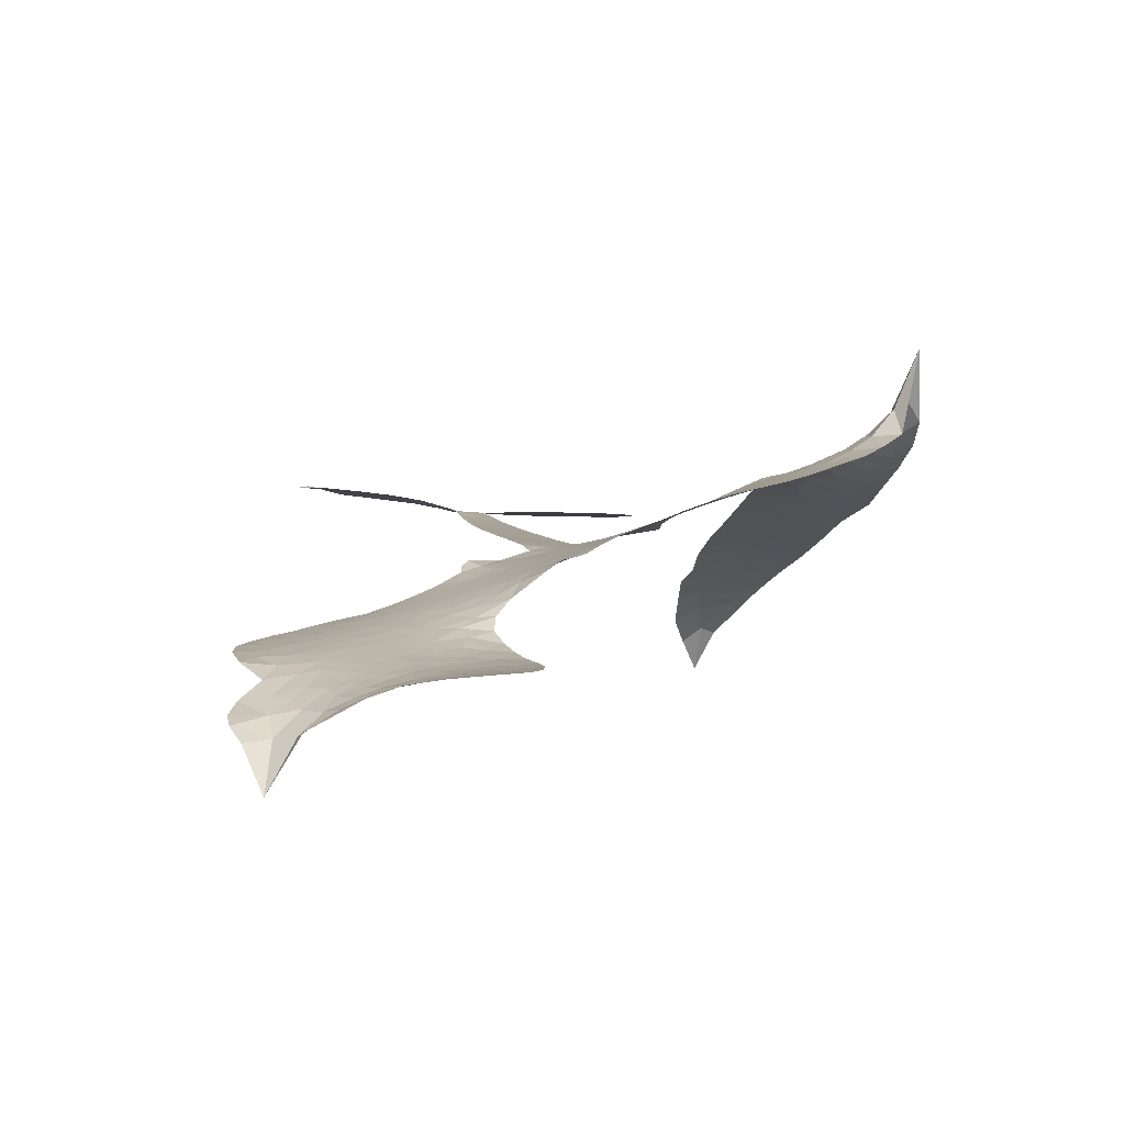
<metadata>
{"format":"obj","ext":"obj","renderer":"f3d","projection":"perspective","resolution":1024,"background":"white","views":[{"elev":-2.7,"azim":-102.3,"up":"+Z"}]}
</metadata>
<code>
v 1.765 0.6714 0.2257
v 1.792 0.7457 0.2142
v 1.836 0.812 0.1893
v 1.821 0.875 0.1564
v 1.832 0.9316 0.1258
v 1.876 1.002 0
v 1.923 1.042 0.102
v 1.972 1.062 0.135
v 2.017 1.063 0.1547
v 2.075 1.039 0.1819
v 2.127 0.9848 0.2241
v 2.199 1.025 0.2597
v 2.296 1.034 0.2811
v 2.372 1.02 0.2947
v 2.429 0.9895 0.3046
v 2.496 0.9316 0.3194
v 2.603 0.7764 0.357
v 2.606 0.7141 0.3705
v 2.696 0.478 0.4716
v 2.724 0.4736 0.486
v 2.743 0.4543 0.5
v 2.795 0.2984 0.5272
v 3.31 0.3286 0.6118
v 3.661 0.3286 0.6795
v 3.673 0.3376 0.6864
v 3.618 0.5126 0.7179
v 3.616 0.6836 0.7338
v 3.653 0.7557 0.7382
v 3.703 0.7591 0.741
v 3.753 0.724 0.75
v 3.78 0.6294 0.73
v 3.78 0.5023 0.7164
v 3.737 0.3536 0.6913
v 3.761 0.3262 0.6867
v 3.766 0.2954 0.6845
v 3.736 0.2453 0.6806
v 3.773 0.1598 0.6797
v 3.808 0.03165 0.6797
v 3.8 -0.1452 0.6797
v 3.77 -0.1826 0.6797
v 3.733 -0.1882 0.6797
v 3.684 -0.1515 0.6797
v 3.659 -0.0946 0.6797
v 3.641 0.04014 0.6797
v 3.68 0.2503 0.6784
v 2.796 0.1616 0.5463
v 2.74 0.01595 0.5748
v 2.714 0.0002292 0.5774
v 2.67 0.005379 0.5876
v 2.66 -0.01302 0.6008
v 2.667 -0.03237 0.6103
v 2.647 -0.1678 0.669
v 2.674 -0.2443 0.7013
v 2.778 -0.2626 0.6935
v 3.09 -0.2335 0.5832
v 3.189 -0.2293 0.546
v 3.278 -0.2375 0.5055
v 3.335 -0.2225 0.4795
v 3.513 -0.2537 0.3786
v 3.563 -0.2887 0.324
v 3.578 -0.3265 0.25
v 3.555 -0.3748 0.3476
v 3.498 -0.4217 0.4048
v 3.251 -0.5211 0.5381
v 3.046 -0.5664 0.6229
v 2.946 -0.6081 0.662
v 2.849 -0.6084 0.6969
v 2.675 -0.6232 0.7854
v 2.606 -0.6143 0.8353
v 2.527 -0.5841 1
v 2.42 -0.4994 0.7852
v 2.333 -0.3774 0.7241
v 2.274 -0.1775 0.6592
v 2.264 -0.09807 0.64
v 2.322 0.0976 0.5732
v 2.308 0.15 0.5548
v 2.336 0.1941 0.5366
v 2.337 0.2377 0.5138
v 2.301 0.2985 0.488
v 2.308 0.3208 0.4836
v 2.331 0.3328 0.475
v 2.331 0.3528 0.4601
v 2.294 0.441 0.3966
v 2.258 0.4793 0.3579
v 2.214 0.4916 0.3262
v 2.003 0.4416 0.2586
v 1.938 0.44 0.2511
v 1.857 0.4604 0.2439
v 1.803 0.4973 0.2394
v 1.776 0.5357 0.2368
v 1.761 0.6014 0.2319
v 3.238 0.2057 0.5994
v 3.683 0.313 0.682
v 2.368 0.3391 0.4707
v 2.636 0.008346 0.5938
v 2.658 -0.1011 0.6381
v 2.334 0.3011 0.4874
v 2.7 0.4309 0.4858
v 2.761 0.09045 0.5622
v 3.459 0.2279 0.6359
v 3.707 0.3375 0.688
v 3.57 0.2391 0.6569
v 3.625 0.2447 0.6682
v 2.319 0.2675 0.4976
v 2.661 0.04624 0.5788
v 3.645 0.4251 0.7066
v 3.723 0.2977 0.6836
v 3.69 0.3911 0.6984
v 3.519 -0.3284 0.3594
v 3.743 -0.1304 0.6797
v 2.367 0.4064 0.4356
v 2.632 -0.04001 0.6142
v 2.363 0.2693 0.5014
v 1.856 0.5649 0.2382
v 1.994 0.9829 0.1552
v 2.244 0.5589 0.3324
v 2.769 0.3774 0.5019
v 2.706 0.04346 0.574
v 3.486 0.3285 0.6416
v 3.574 0.3285 0.6585
v 2.584 0.06352 0.5787
v 2.61 0.456 0.4567
v 2.405 0.2117 0.5268
v 2.329 0.5139 0.378
v 2.696 0.1118 0.5604
v 3.647 0.2852 0.6737
v 2.549 -0.01807 0.6088
v 3.597 0.2854 0.6633
v 3.545 0.2848 0.6528
v 2.386 0.1383 0.5563
v 3.33 -0.332 0.4835
v 3.66 0.1452 0.6798
v 3.682 0.6957 0.7367
v 3.758 0.4279 0.7065
v 3.804 -0.05675 0.6797
v 1.922 0.885 0.1614
v 3.515 0.2335 0.6462
v 3.317 -0.2772 0.4878
v 3.703 0.1915 0.6796
v 3.224 -0.3298 0.5314
v 3.423 -0.2385 0.436
v 3.381 -0.2893 0.4558
v 2.342 0.9002 0.2996
v 2.651 -0.5002 0.7746
v 1.826 0.6318 0.2303
v 1.964 0.5483 0.2508
v 1.933 0.9809 0.111
v 2.496 0.3522 0.4757
v 2.551 -0.1258 0.6496
v 3.617 0.5981 0.7265
v 3.701 0.4523 0.709
v 1.873 0.8565 0.1686
v 1.928 0.7664 0.2103
v 1.921 0.8256 0.189
v 2.021 0.8087 0.2197
v 1.977 0.8548 0.1922
v 3.376 -0.4718 0.4788
v 3.452 -0.3036 0.4135
v 2.374 0.9566 0.2993
v 2.482 0.7347 0.3529
v 2.646 -0.5647 0.8021
v 1.968 0.4893 0.2536
v 2.108 0.4669 0.2803
v 1.905 0.5169 0.2454
v 2.426 0.3641 0.4638
v 2.607 -0.1298 0.6517
v 2.565 -0.2181 0.6851
v 1.97 0.7989 0.2092
v 2.004 0.7005 0.2398
v 2.064 0.903 0.2106
v 1.975 0.9204 0.1665
v 2.302 0.9597 0.2852
v 2.421 0.8944 0.3145
v 2.548 0.74 0.3597
v 2.762 -0.6177 0.7377
v 2.575 -0.5219 0.8371
v 2.431 0.2937 0.4939
v 2.466 0.4685 0.4282
v 2.028 0.8635 0.2071
v 2.099 0.8267 0.2406
v 2.547 0.852 0.3381
v 2.349 0.46 0.4059
v 2.696 -0.5389 0.7629
v 2.743 -0.4464 0.7213
v 2.427 0.4238 0.4387
v 2.515 0.7933 0.3449
v 2.644 0.5961 0.4135
v 2.395 0.4867 0.4069
v 2.474 0.8491 0.329
v 2.403 0.6106 0.3697
v 2.524 0.6289 0.3864
v 2.38 0.5511 0.3811
v 2.551 0.682 0.3747
v 2.465 0.5497 0.4007
v 2.31 0.6203 0.3427
v 2.623 0.6545 0.3907
v 2.328 0.5681 0.3617
v 2.582 0.6087 0.4009
v 2.532 0.5638 0.408
v 2.599 0.5486 0.4239
v 2.554 0.5013 0.4322
v 2.668 0.5371 0.4395
v 2.539 0.4341 0.4521
v 2.627 0.5039 0.4445
v 2.28 0.5197 0.3566
v 2.588 0.01562 0.5947
v 2.537 0.0329 0.5908
v 2.507 0.1254 0.5591
v 2.447 -0.0204 0.6117
v 3.734 0.6675 0.7369
v 3.679 0.6274 0.7299
v 3.675 0.5558 0.722
v 1.917 0.6343 0.2361
v 1.911 0.5755 0.2418
v 2.645 0.3153 0.5029
v 1.863 0.7435 0.211
v 2.141 0.5768 0.2908
v 2.622 -0.2242 0.6893
v 2.58 -0.3292 0.7251
v 2.627 -0.2878 0.7096
v 2.577 -0.2727 0.705
v 2.479 -0.2754 0.7037
v 2.527 -0.3058 0.7171
v 2.663 -0.3832 0.7315
v 2.451 -0.3848 0.7473
v 2.63 -0.342 0.7248
v 2.587 -0.4172 0.7615
v 2.699 -0.3149 0.71
v 2.479 -0.3341 0.7274
v 2.303 -0.2768 0.6901
v 2.52 -0.3938 0.7569
v 2.063 0.9716 0.1933
v 2.024 0.9347 0.1846
v 2.25 0.9904 0.2717
v 2.188 0.9506 0.2538
v 2.246 0.9213 0.2745
v 2.179 0.8592 0.2617
v 2.462 0.9601 0.3118
v 2.418 0.9429 0.3078
v 2.576 -0.5721 0.8842
v 2.498 -0.5089 0.8518
v 2.077 0.7404 0.2505
v 2.521 0.8913 0.3281
v 2.367 0.7787 0.3236
v 2.45 0.1613 0.5464
v 2.441 0.0917 0.5721
v 2.54 0.2322 0.5222
v 2.472 0.2213 0.5242
v 2.517 0.1812 0.5395
v 2.59 0.142 0.5533
v 2.381 -0.1219 0.6463
v 3.672 0.5 0.7155
v 3.726 0.5253 0.7185
v 3.78 0.5658 0.7232
v 3.73 0.5978 0.7269
v 1.873 0.6134 0.2347
v 1.87 0.6784 0.2253
v 1.929 0.6994 0.2266
v 2.727 0.3202 0.5093
v 2.608 0.3837 0.4783
v 1.882 0.7919 0.1974
v 2.192 0.5467 0.3121
v 2.194 0.6244 0.3038
v 2.161 0.4794 0.2987
v 2.042 0.521 0.2655
v 2.118 0.5244 0.2851
v 2.073 0.5824 0.2703
v 2.105 0.6574 0.2714
v 2.601 -0.473 0.7878
v 2.648 -0.4406 0.7543
v 2.539 -0.4574 0.7952
v 2.476 -0.4461 0.7847
v 2.731 -0.3763 0.7124
v 2.933 -0.2535 0.6428
v 2.755 -0.3203 0.7002
v 2.795 -0.3707 0.6932
v 2.855 -0.2592 0.6703
v 2.81 -0.4379 0.6962
v 2.784 -0.4969 0.7136
v 2.911 -0.3753 0.6548
v 2.811 -0.3109 0.6848
v 2.73 -0.4988 0.7373
v 2.819 -0.552 0.7058
v 2.852 -0.3918 0.6767
v 2.872 -0.3246 0.666
v 2.897 -0.5506 0.6752
v 2.929 -0.3156 0.6458
v 2.903 -0.4641 0.6647
v 3.02 -0.3729 0.6146
v 2.846 -0.4881 0.6883
v 3.011 -0.2446 0.6131
v 2.966 -0.3587 0.6342
v 2.954 -0.4237 0.6426
v 3.008 -0.3103 0.6166
v 2.981 -0.5063 0.6397
v 3.09 -0.3214 0.5857
v 2.726 -0.2538 0.7027
v 2.13 0.9153 0.2353
v 2.066 0.7907 0.2374
v 2.029 0.7558 0.2343
v 2.113 0.7753 0.2548
v 2.149 0.8142 0.2592
v 2.131 0.7131 0.2708
v 2.236 0.7802 0.2913
v 2.164 0.758 0.2734
v 2.193 0.6946 0.2928
v 2.251 0.6558 0.3173
v 2.265 0.6039 0.3315
v 2.315 0.7086 0.3253
v 2.245 0.7185 0.3044
v 2.41 0.8296 0.3226
v 2.35 0.8382 0.3098
v 2.43 0.77 0.337
v 2.279 0.8555 0.291
v 2.301 0.788 0.3071
v 2.388 0.7078 0.3424
v 2.495 0.07065 0.5786
v 2.447 0.03589 0.5919
v 2.295 0.001187 0.6113
v 2.38 0.0571 0.5866
v 2.309 0.04942 0.5936
v 2.349 0.01288 0.6036
v 2.337 -0.06104 0.628
v 2.554 0.1032 0.5663
v 2.633 0.1027 0.5645
v 2.664 0.1692 0.5454
v 2.318 -0.1313 0.6483
v 2.412 -0.3065 0.7103
v 1.817 0.6934 0.2217
v 2.709 0.3756 0.4951
v 2.546 0.3787 0.472
v 2.489 0.4093 0.4535
v 2.565 0.3105 0.4968
v 2.649 0.4144 0.4769
v 2.055 0.4548 0.2675
v 2.147 0.6275 0.2876
v 2.057 0.6873 0.2543
v 2.022 0.6313 0.2533
v 1.969 0.6546 0.2406
v 2.954 -0.5543 0.6543
v 3.024 -0.4464 0.6182
v 2.132 0.8644 0.2449
v 2.23 0.8682 0.2761
v 2.352 0.6609 0.3446
v 2.4 -0.0627 0.6271
v 2.467 -0.112 0.6437
v 2.279 -0.04814 0.6271
v 2.73 0.1644 0.5475
v 2.764 0.2297 0.5353
v 2.603 0.2027 0.5342
v 2.676 0.2409 0.5264
v 2.661 0.3578 0.4925
v 2.502 0.2891 0.4999
v 2.013 0.5736 0.2572
v 3.047 -0.5047 0.6153
v 3.149 -0.5451 0.5793
v 3.137 -0.4371 0.5739
v 3.098 -0.5561 0.6006
v 3.111 -0.4961 0.5895
v 3.178 -0.4871 0.5625
v 3.081 -0.4491 0.5968
v 3.098 -0.3863 0.5858
v 3.221 -0.414 0.538
v 3.155 -0.3436 0.561
v 3.183 -0.2894 0.5482
v 3.236 -0.2747 0.525
v 3.14 -0.2319 0.5649
v 3.017 0.1836 0.5668
v 3.052 0.3135 0.5732
v 2.726 0.2699 0.5228
v 2.608 0.2611 0.5162
v 3.234 -0.4682 0.5385
v 3.307 -0.4224 0.5021
v 3.314 -0.4967 0.5102
v 3.4 -0.3628 0.4493
v 3.131 -0.2856 0.569
v 2.906 0.1726 0.5522
v 3.347 -0.383 0.4787
v 3.437 -0.4467 0.4437
v 3.391 -0.4165 0.4618
v 3.449 -0.3916 0.4252
v 2.924 0.3059 0.5547
v 2.81 0.2507 0.5374
v 2.859 0.3021 0.5441
v 3.726 -0.05404 0.6797
v 3.766 -0.01078 0.6797
v 3.726 0.07024 0.6797
v 3.65 -0.02723 0.6797
v 3.704 0.006725 0.6797
v 1.891 0.9366 0.1157
v 2.576 -0.06915 0.6274
v 2.515 -0.07074 0.6288
v 2.465 0.6093 0.3826
v 2.475 0.6716 0.3671
v 2.499 0.5057 0.4213
v 2.376 -0.4385 0.7518
v 2.392 -0.3796 0.7348
v 3.055 -0.2785 0.5978
v 2.358 -0.2074 0.6725
v 2.424 -0.2331 0.685
v 2.494 -0.1964 0.6748
v 2.411 -0.1734 0.6639
v 2.541 -0.1762 0.6685
v 2.46 -0.1621 0.6614
v 3.171 -0.3942 0.5572
v 3.274 -0.3685 0.5116
v 3.277 -0.3149 0.5075
v 2.895 0.2418 0.5506
v 2.851 0.1671 0.5468
v 2.958 0.2167 0.5592
v 2.988 0.3097 0.564
v 3.128 0.1947 0.5828
v 3.015 0.2496 0.5674
v 3.072 0.1891 0.5747
v 3.181 0.321 0.5922
v 3.094 0.2563 0.5786
v 3.163 0.2543 0.5888
v 3.117 0.3172 0.5826
v 3.183 0.2002 0.591
v 3.791 0.09574 0.6797
v 3.72 0.1308 0.6797
v 3.651 0.09265 0.6797
v 2.42 0.663 0.3594
v 2.289 -0.227 0.6737
v 2.364 -0.2697 0.6931
v 2.318 -0.3269 0.7075
v 2.368 -0.3332 0.7149
v 2.849 0.2183 0.545
v 3.398 0.3285 0.6259
v 3.442 0.2862 0.6334
v 3.349 0.2168 0.6169
v 3.404 0.2223 0.6262
v 3.371 0.2736 0.6213
v 3.308 0.2654 0.6111
v 3.245 0.3248 0.6019
v 3.224 0.2663 0.5981
v 2.762 -0.5466 0.7309
v 2.715 -0.5891 0.7601
f 112 206 391
f 186 160 174
f 75 130 76
f 203 122 201
f 105 121 206
f 45 107 93
f 51 50 112
f 123 78 77
f 89 88 114
f 125 118 99
f 1 91 145
f 162 164 87
f 25 108 106
f 43 42 110
f 80 79 97
f 126 93 24
f 58 138 142
f 179 299 180
f 128 129 102
f 105 125 325
f 52 166 167
f 143 159 172
f 240 176 70
f 142 138 131
f 176 240 161
f 223 231 219
f 59 158 109
f 95 112 50
f 117 21 98
f 113 94 97
f 97 104 113
f 104 78 113
f 349 383 22
f 166 112 391
f 105 95 49
f 74 73 327
f 51 112 96
f 82 94 111
f 107 34 101
f 52 218 53
f 323 345 322
f 203 260 122
f 90 89 114
f 167 221 218
f 145 256 257
f 91 90 114
f 298 232 170
f 98 19 334
f 282 183 437
f 77 76 130
f 4 3 152
f 152 5 4
f 56 365 366
f 45 126 103
f 115 9 8
f 8 7 147
f 45 139 36
f 106 151 252
f 147 7 6
f 381 158 375
f 114 145 91
f 246 208 245
f 136 154 156
f 10 9 115
f 19 122 334
f 205 83 124
f 17 174 18
f 84 205 116
f 165 111 94
f 182 83 111
f 162 146 164
f 239 15 159
f 206 207 127
f 129 137 102
f 236 234 235
f 350 250 326
f 172 159 14
f 180 302 342
f 126 45 93
f 322 318 320
f 239 238 15
f 211 150 212
f 5 152 390
f 136 152 154
f 25 93 101
f 31 30 210
f 107 45 36
f 124 192 197
f 161 183 144
f 119 430 137
f 120 119 129
f 296 364 376
f 359 361 355
f 287 274 285
f 363 373 406
f 276 285 281
f 50 49 95
f 53 218 220
f 275 54 297
f 49 48 118
f 126 128 103
f 274 287 294
f 58 57 138
f 78 123 113
f 407 406 131
f 118 105 49
f 375 158 142
f 68 161 69
f 61 109 62
f 421 139 132
f 109 60 59
f 166 52 96
f 423 394 160
f 60 109 61
f 348 349 351
f 85 84 116
f 141 58 142
f 162 87 86
f 43 110 385
f 134 32 151
f 386 385 135
f 110 42 41
f 110 135 385
f 102 103 128
f 57 366 407
f 40 110 41
f 40 39 110
f 421 387 420
f 119 137 129
f 141 158 59
f 37 36 139
f 105 206 95
f 47 118 48
f 94 81 97
f 95 206 112
f 430 433 432
f 432 100 430
f 413 416 369
f 82 81 94
f 177 165 94
f 98 20 19
f 98 21 20
f 97 79 104
f 63 62 109
f 108 151 106
f 117 330 259
f 210 133 211
f 93 107 101
f 83 82 111
f 259 22 117
f 348 99 46
f 47 99 118
f 24 93 25
f 132 139 45
f 35 34 107
f 126 24 128
f 101 34 33
f 118 125 105
f 130 123 77
f 115 8 147
f 128 24 120
f 108 101 33
f 27 133 28
f 108 33 134
f 255 253 254
f 185 111 165
f 28 133 29
f 133 30 29
f 129 128 120
f 110 39 135
f 159 15 14
f 145 114 256
f 193 160 394
f 101 108 25
f 389 388 385
f 36 35 107
f 168 154 153
f 81 80 97
f 372 373 363
f 151 108 134
f 214 114 164
f 145 257 329
f 163 265 335
f 179 233 171
f 390 6 5
f 147 390 171
f 113 123 177
f 177 123 248
f 209 346 392
f 397 396 225
f 261 154 152
f 27 150 211
f 253 252 151
f 152 136 390
f 3 2 216
f 168 169 300
f 261 152 3
f 168 156 154
f 261 153 154
f 234 236 172
f 179 156 155
f 147 171 115
f 64 374 372
f 375 380 381
f 141 142 158
f 142 131 375
f 172 14 13
f 143 173 239
f 308 205 197
f 196 198 187
f 283 175 67
f 161 144 176
f 264 266 163
f 214 146 213
f 85 262 264
f 262 85 116
f 114 88 164
f 87 164 88
f 177 94 113
f 332 148 331
f 112 166 96
f 166 149 403
f 346 209 345
f 223 219 221
f 169 168 153
f 155 156 168
f 265 162 86
f 162 265 146
f 179 180 170
f 11 10 232
f 136 156 171
f 171 156 179
f 12 234 13
f 172 13 234
f 173 311 189
f 189 311 313
f 16 173 189
f 200 198 199
f 288 280 284
f 183 282 144
f 270 184 224
f 70 176 241
f 245 248 123
f 148 165 177
f 188 194 192
f 188 182 185
f 179 155 299
f 179 170 233
f 299 300 242
f 301 302 180
f 188 192 124
f 17 181 186
f 83 182 124
f 438 161 68
f 437 283 279
f 288 290 286
f 220 226 228
f 332 165 148
f 188 185 178
f 17 186 174
f 189 186 181
f 174 193 18
f 185 182 111
f 202 187 200
f 182 188 124
f 16 189 243
f 311 173 312
f 189 313 186
f 194 190 192
f 18 193 196
f 194 188 178
f 190 195 197
f 160 193 174
f 198 196 193
f 122 204 201
f 393 194 199
f 160 313 316
f 304 314 343
f 190 197 192
f 198 193 191
f 197 195 308
f 199 191 393
f 198 191 199
f 395 194 178
f 198 200 187
f 201 200 199
f 204 19 202
f 395 199 194
f 201 395 203
f 332 178 185
f 204 202 200
f 260 331 333
f 201 204 200
f 19 204 122
f 83 205 84
f 197 205 124
f 207 206 121
f 206 127 391
f 324 317 207
f 130 320 246
f 250 350 249
f 123 130 245
f 127 207 209
f 207 121 324
f 30 133 210
f 133 27 211
f 150 26 212
f 210 211 255
f 252 212 26
f 253 255 212
f 146 354 339
f 258 153 216
f 146 214 164
f 256 214 213
f 353 247 333
f 348 46 349
f 2 1 329
f 216 257 258
f 307 263 308
f 354 267 338
f 52 167 218
f 221 220 218
f 221 167 223
f 269 270 227
f 219 226 220
f 53 220 228
f 167 222 223
f 219 220 221
f 402 400 404
f 328 225 229
f 222 229 223
f 269 227 271
f 226 227 224
f 224 273 228
f 397 72 396
f 71 70 241
f 227 226 219
f 226 224 228
f 223 229 231
f 144 269 176
f 273 224 184
f 297 53 228
f 399 251 327
f 231 229 225
f 400 402 399
f 426 427 425
f 71 241 272
f 219 231 227
f 10 115 232
f 233 115 171
f 170 232 233
f 115 233 232
f 11 235 12
f 234 12 235
f 11 232 298
f 236 143 172
f 235 11 298
f 235 237 343
f 299 301 180
f 237 302 304
f 143 239 159
f 173 16 238
f 173 238 239
f 70 69 240
f 161 240 69
f 176 269 271
f 271 231 272
f 338 268 337
f 262 263 217
f 314 312 143
f 189 181 243
f 316 313 244
f 246 245 130
f 249 248 245
f 319 322 321
f 318 207 317
f 250 249 208
f 215 260 333
f 249 245 208
f 248 247 353
f 250 208 324
f 247 248 249
f 325 250 324
f 325 326 250
f 230 399 424
f 400 222 401
f 106 252 26
f 253 151 32
f 255 254 31
f 212 252 253
f 210 255 31
f 253 32 254
f 212 255 211
f 214 256 114
f 257 256 213
f 257 213 258
f 216 2 329
f 339 258 213
f 169 153 258
f 330 117 98
f 326 351 350
f 331 260 203
f 259 330 352
f 3 216 261
f 153 261 216
f 263 262 116
f 266 264 262
f 310 304 305
f 301 242 303
f 265 266 267
f 266 262 217
f 267 266 217
f 265 163 266
f 268 267 217
f 268 338 267
f 263 336 217
f 268 303 337
f 270 269 144
f 227 231 271
f 270 144 282
f 227 270 224
f 272 231 225
f 176 271 241
f 272 225 396
f 241 271 272
f 184 278 276
f 228 273 275
f 276 284 285
f 285 274 277
f 273 276 275
f 284 276 278
f 184 276 273
f 54 275 281
f 175 283 437
f 276 281 275
f 279 184 282
f 278 184 279
f 437 279 282
f 290 288 284
f 376 398 296
f 277 54 281
f 282 184 270
f 438 183 161
f 66 286 67
f 67 286 283
f 279 290 278
f 284 280 285
f 285 280 287
f 277 281 285
f 340 65 295
f 278 290 284
f 292 287 280
f 294 287 292
f 340 286 66
f 341 293 295
f 292 280 293
f 358 359 355
f 279 283 290
f 286 290 283
f 293 280 288
f 291 294 398
f 294 292 289
f 295 293 288
f 289 292 293
f 294 289 296
f 294 291 274
f 340 288 286
f 293 341 289
f 361 362 341
f 365 376 364
f 342 170 180
f 275 297 228
f 237 235 298
f 300 299 155
f 301 299 242
f 168 300 155
f 337 300 169
f 242 337 303
f 342 302 237
f 305 301 303
f 311 312 244
f 336 303 268
f 307 310 306
f 301 305 302
f 305 303 306
f 303 336 306
f 304 302 305
f 307 306 263
f 305 306 310
f 308 263 116
f 307 195 309
f 308 116 205
f 195 307 308
f 309 344 316
f 309 244 315
f 307 309 310
f 315 310 309
f 312 173 143
f 313 311 244
f 314 143 236
f 315 312 314
f 244 309 316
f 186 313 160
f 343 314 236
f 315 314 304
f 315 304 310
f 244 312 315
f 344 309 195
f 393 394 423
f 208 246 317
f 318 317 246
f 75 320 130
f 207 318 209
f 323 251 345
f 320 318 246
f 320 321 322
f 322 319 323
f 320 75 321
f 318 322 209
f 347 74 323
f 327 323 74
f 317 324 208
f 325 324 121
f 105 325 121
f 326 325 125
f 348 326 125
f 350 247 249
f 230 425 399
f 323 327 251
f 427 397 328
f 73 399 327
f 145 329 1
f 216 329 257
f 334 330 98
f 215 352 260
f 332 331 203
f 331 148 333
f 178 332 203
f 332 185 165
f 353 333 148
f 371 247 350
f 122 260 334
f 334 260 352
f 336 263 306
f 265 86 335
f 268 217 336
f 300 337 242
f 337 169 338
f 169 258 339
f 265 354 146
f 146 339 213
f 169 339 338
f 65 340 66
f 288 340 295
f 65 355 295
f 341 295 355
f 237 298 342
f 170 342 298
f 235 343 236
f 304 343 237
f 195 190 344
f 423 344 190
f 346 345 251
f 322 345 209
f 399 425 400
f 391 392 149
f 99 348 125
f 323 319 347
f 413 410 368
f 259 370 22
f 215 351 370
f 326 348 351
f 371 333 247
f 370 351 349
f 371 215 333
f 259 352 215
f 334 352 330
f 148 177 353
f 248 353 177
f 267 354 265
f 339 354 338
f 360 363 357
f 289 341 362
f 357 359 360
f 358 356 359
f 364 140 365
f 360 359 356
f 355 65 358
f 361 359 357
f 356 64 360
f 364 405 140
f 361 357 362
f 355 361 341
f 357 363 405
f 289 362 296
f 360 64 372
f 374 157 373
f 296 362 364
f 362 357 405
f 366 365 140
f 398 376 55
f 366 140 407
f 56 366 57
f 417 415 418
f 365 56 367
f 428 384 383
f 22 370 349
f 215 370 259
f 350 351 371
f 215 371 351
f 373 157 380
f 363 360 372
f 378 375 131
f 373 378 406
f 372 374 373
f 381 380 379
f 365 367 376
f 55 376 367
f 377 410 408
f 46 383 349
f 406 378 131
f 373 380 378
f 63 381 379
f 380 375 378
f 157 379 380
f 63 109 381
f 158 381 109
f 408 382 384
f 22 383 384
f 386 135 38
f 377 408 428
f 428 46 409
f 385 386 389
f 387 386 38
f 389 44 388
f 421 420 37
f 422 44 387
f 386 387 389
f 43 385 388
f 44 389 387
f 171 390 136
f 6 390 147
f 392 391 127
f 166 391 149
f 209 392 127
f 149 392 346
f 394 393 191
f 190 194 393
f 193 394 191
f 423 160 316
f 203 395 178
f 199 395 201
f 272 396 71
f 222 328 229
f 328 397 225
f 291 398 55
f 294 296 398
f 400 328 222
f 401 222 167
f 399 402 251
f 167 403 401
f 404 149 346
f 404 400 401
f 346 251 402
f 166 403 167
f 404 403 149
f 404 401 403
f 346 402 404
f 140 405 363
f 362 405 364
f 407 131 138
f 363 406 140
f 407 138 57
f 140 406 407
f 410 377 368
f 413 411 410
f 428 408 384
f 382 408 410
f 413 414 416
f 382 410 411
f 369 411 413
f 416 414 412
f 436 434 435
f 413 368 414
f 417 416 412
f 92 436 419
f 418 369 416
f 417 419 436
f 139 421 37
f 417 418 416
f 417 412 419
f 387 38 420
f 422 421 132
f 344 423 316
f 421 422 387
f 393 423 190
f 72 397 427
f 399 73 424
f 400 425 328
f 425 427 328
f 425 230 426
f 72 427 426
f 46 428 383
f 377 428 409
f 119 429 430
f 137 430 100
f 432 433 431
f 429 23 433
f 434 431 433
f 433 430 429
f 434 433 23
f 415 417 436
f 92 431 434
f 434 436 92
f 434 23 435
f 415 436 435
f 437 183 438
f 68 175 438
f 437 438 175

</code>
